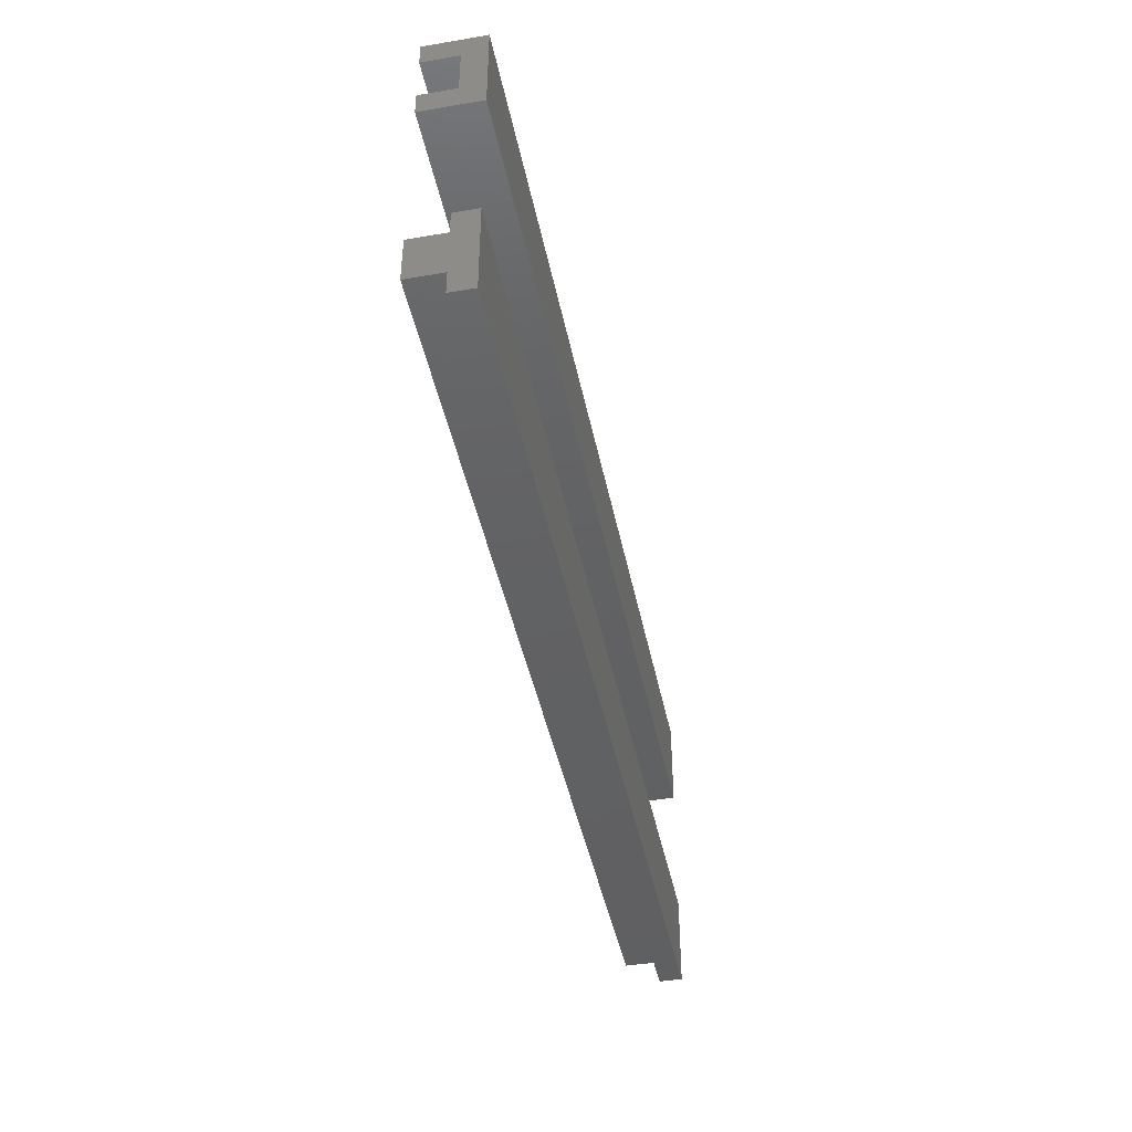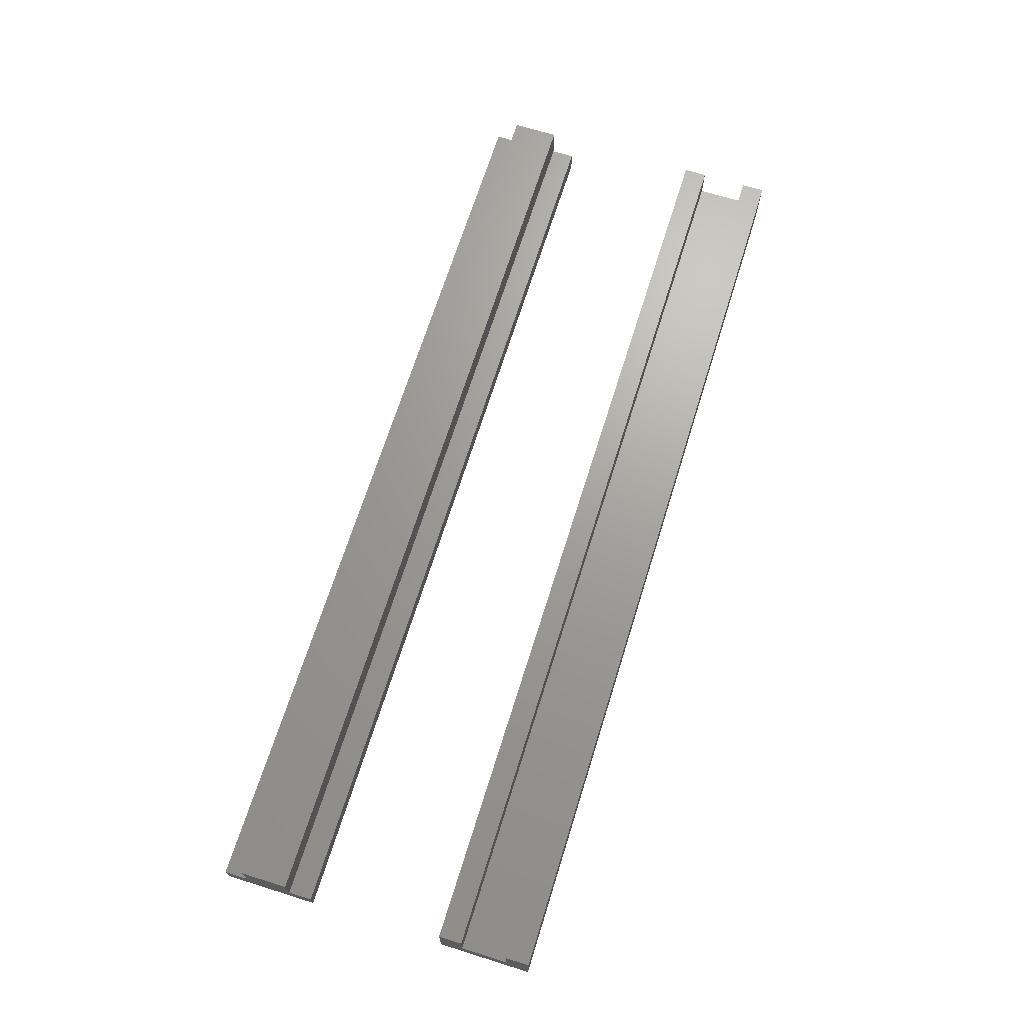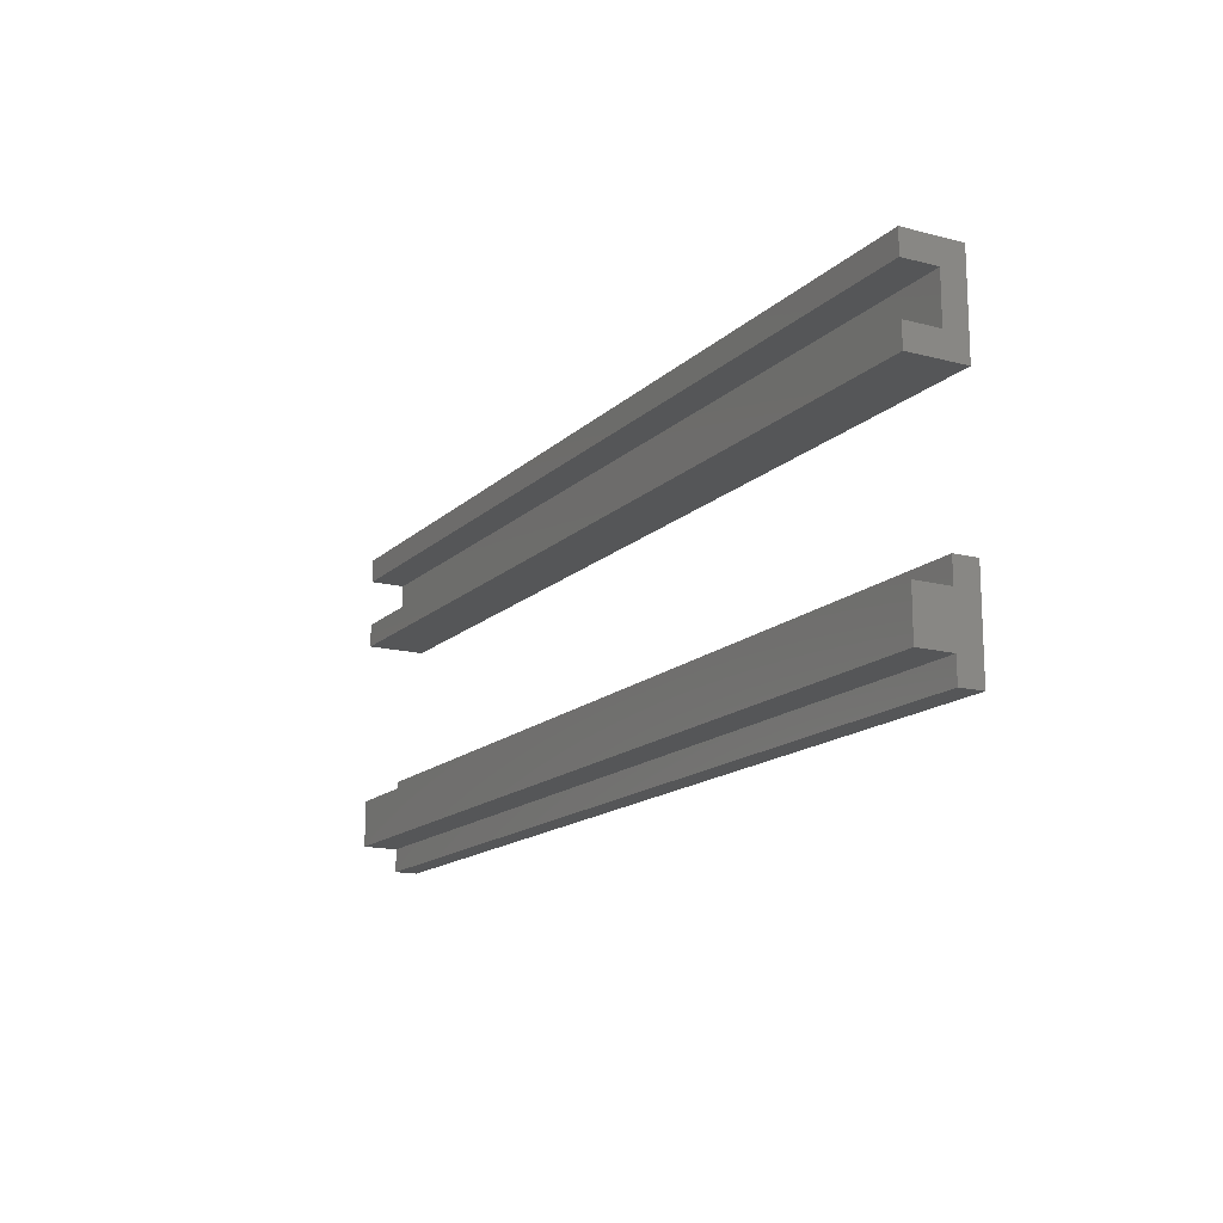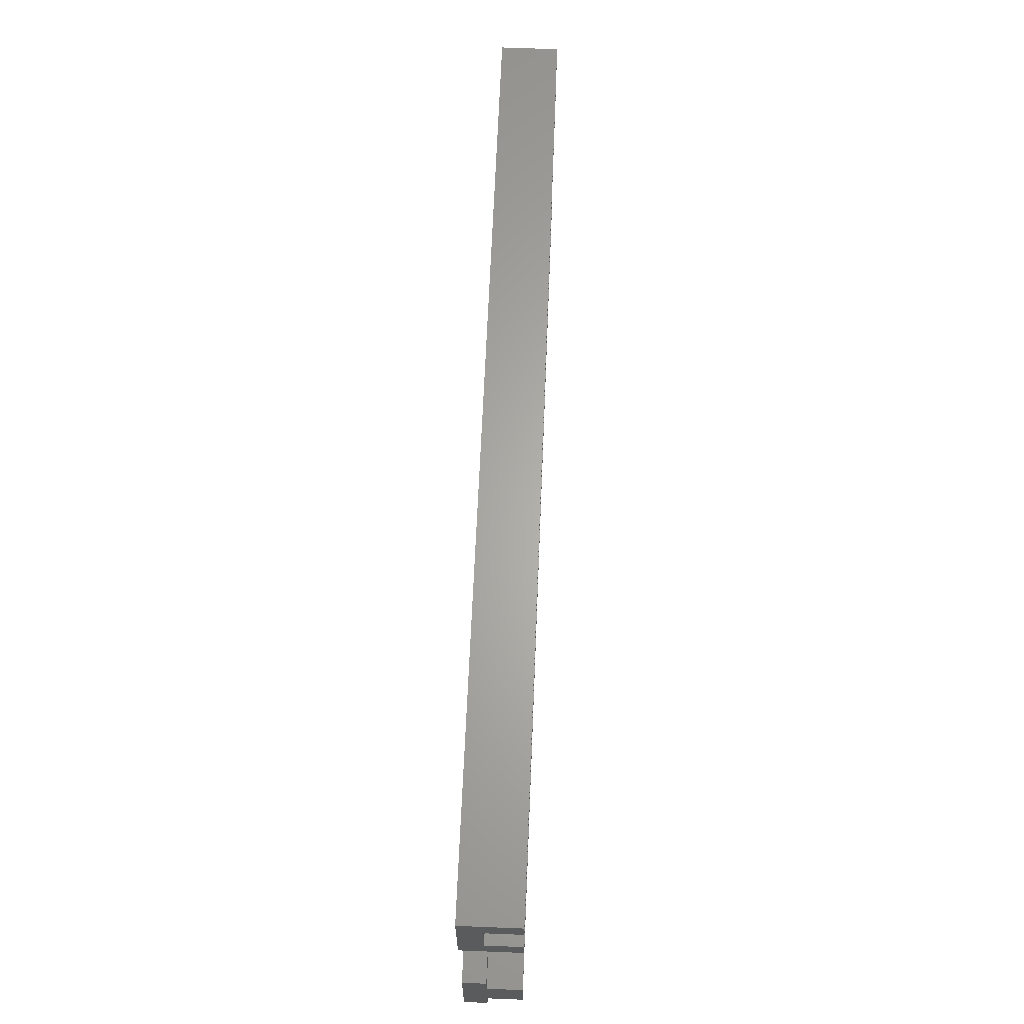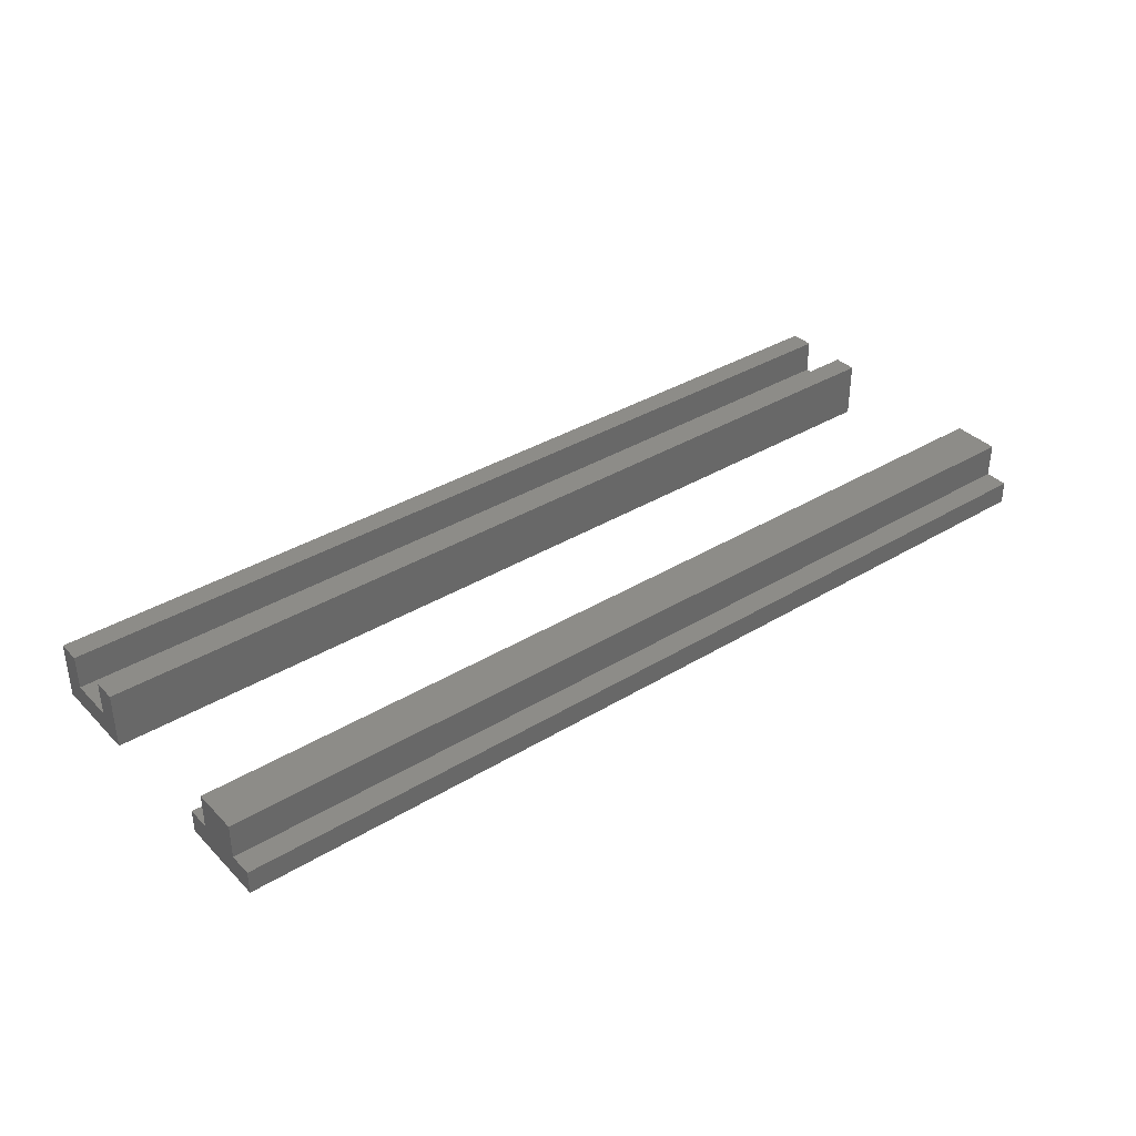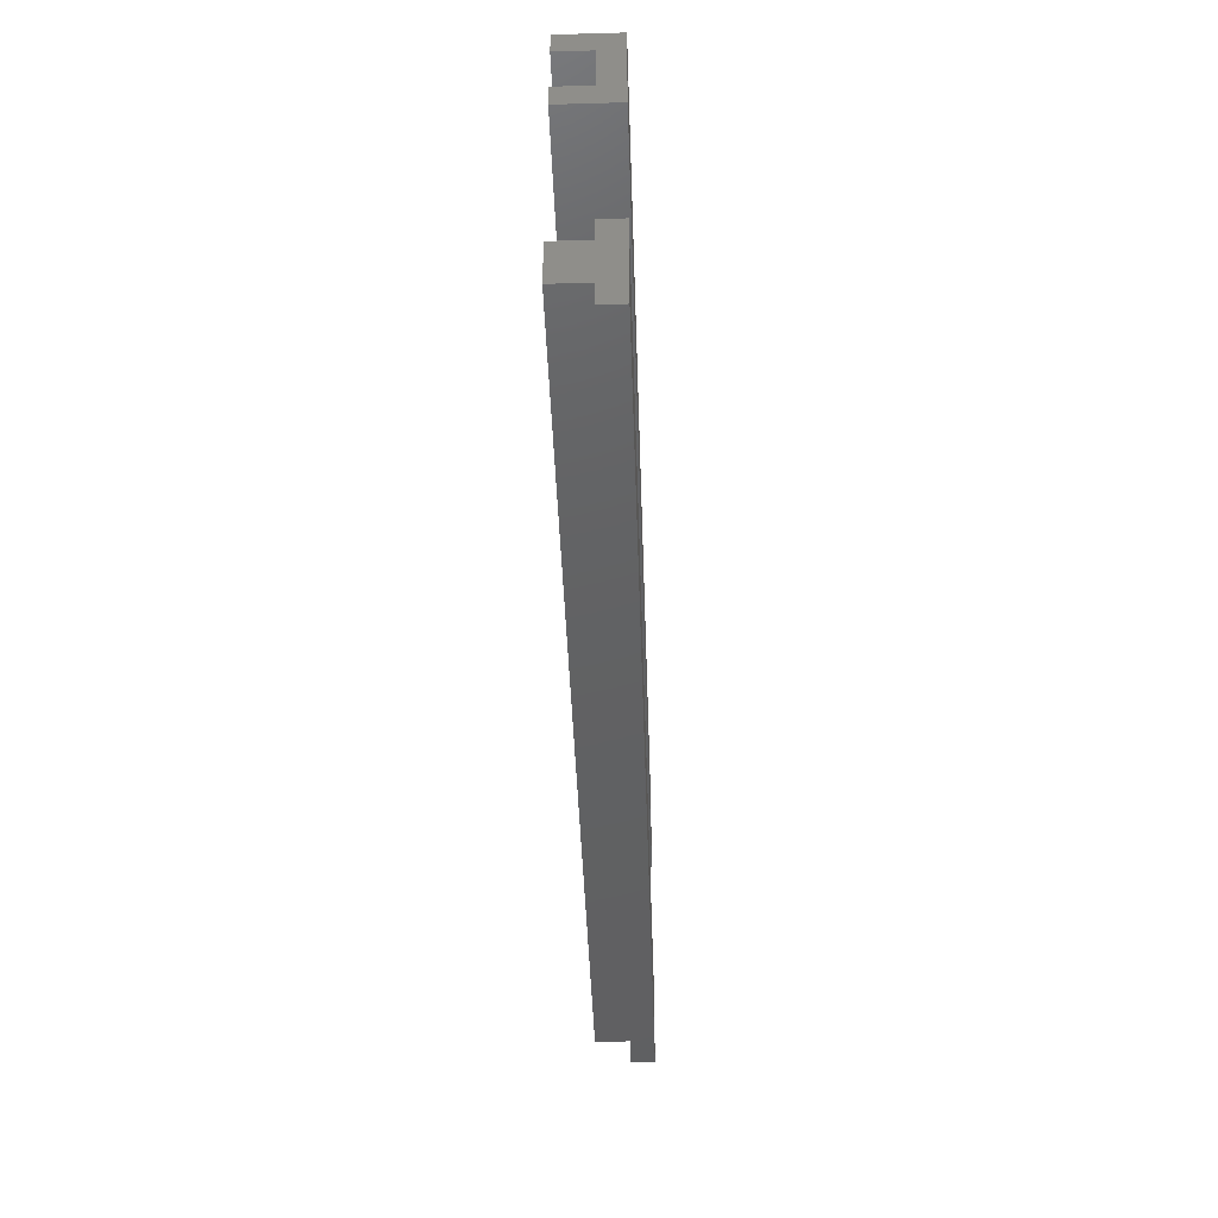
<metadata>
{"format":"stl","ext":"stl","renderer":"f3d","projection":"perspective","resolution":1024,"background":"white","views":[{"elev":-43.2,"azim":101.3,"up":"+Y"},{"elev":68.6,"azim":107.4,"up":"+Z"},{"elev":-15.3,"azim":61.1,"up":"+Y"},{"elev":64.3,"azim":-87.7,"up":"+Y"},{"elev":36.5,"azim":-38.2,"up":"+Z"},{"elev":-43.3,"azim":91.9,"up":"+Y"}]}
</metadata>
<code>
# stl→obj: 36 verts, 74 faces
v 40 0 0
v 40 0 1
v 0 0 1
v 0 0 0
v 0 1 1
v 0 3 1
v 0 4 1
v 0 4 0
v 40 4 1
v 40 4 0
v 40 3 1
v 40 1 1
v 40 1 2.5
v 0 1 2.5
v 0 3 2.5
v 40 3 2.5
v 40 10 0
v 40 10 1
v 0 10 1
v 0 10 0
v 0 11 1
v 0 13 1
v 0 14 1
v 0 14 0
v 40 14 1
v 40 14 0
v 40 13 1
v 40 11 1
v 40 10 2.5
v 0 10 2.5
v 0 11 2.5
v 40 11 2.5
v 40 13 2.5
v 0 13 2.5
v 0 14 2.5
v 40 14 2.5
f 1 2 3
f 1 3 4
f 4 3 5
f 4 5 6
f 4 6 7
f 4 7 8
f 8 7 9
f 8 9 10
f 10 9 11
f 10 11 12
f 10 12 2
f 10 2 1
f 12 9 7
f 12 7 6
f 12 6 5
f 12 5 3
f 12 3 2
f 1 4 8
f 1 8 10
f 12 13 14
f 12 14 5
f 5 14 15
f 5 15 6
f 6 15 16
f 6 16 11
f 11 16 13
f 11 13 12
f 16 15 14
f 16 14 13
f 12 5 6
f 12 6 11
f 17 18 19
f 17 19 20
f 20 19 21
f 20 21 22
f 20 22 23
f 20 23 24
f 24 23 25
f 24 25 26
f 26 25 27
f 26 27 28
f 26 28 18
f 26 18 17
f 28 25 23
f 28 23 22
f 28 22 21
f 28 21 19
f 28 19 18
f 17 20 24
f 17 24 26
f 18 29 30
f 18 30 19
f 19 30 31
f 19 31 21
f 21 31 32
f 21 32 28
f 28 32 29
f 28 29 18
f 32 31 30
f 32 30 29
f 18 19 21
f 18 21 28
f 27 33 34
f 27 34 22
f 22 34 35
f 22 35 23
f 23 35 36
f 23 36 25
f 25 36 33
f 25 33 27
f 36 35 34
f 36 34 33
f 27 22 23
f 27 23 25

</code>
